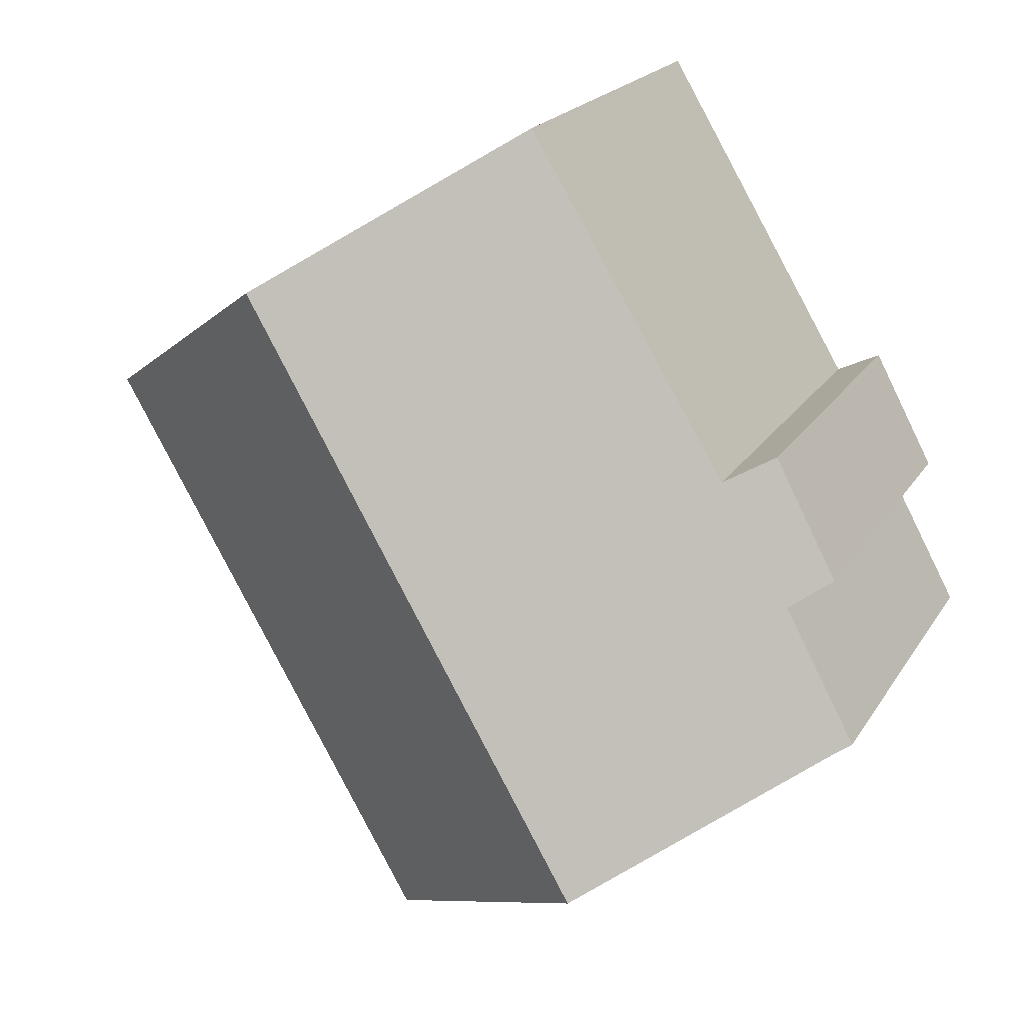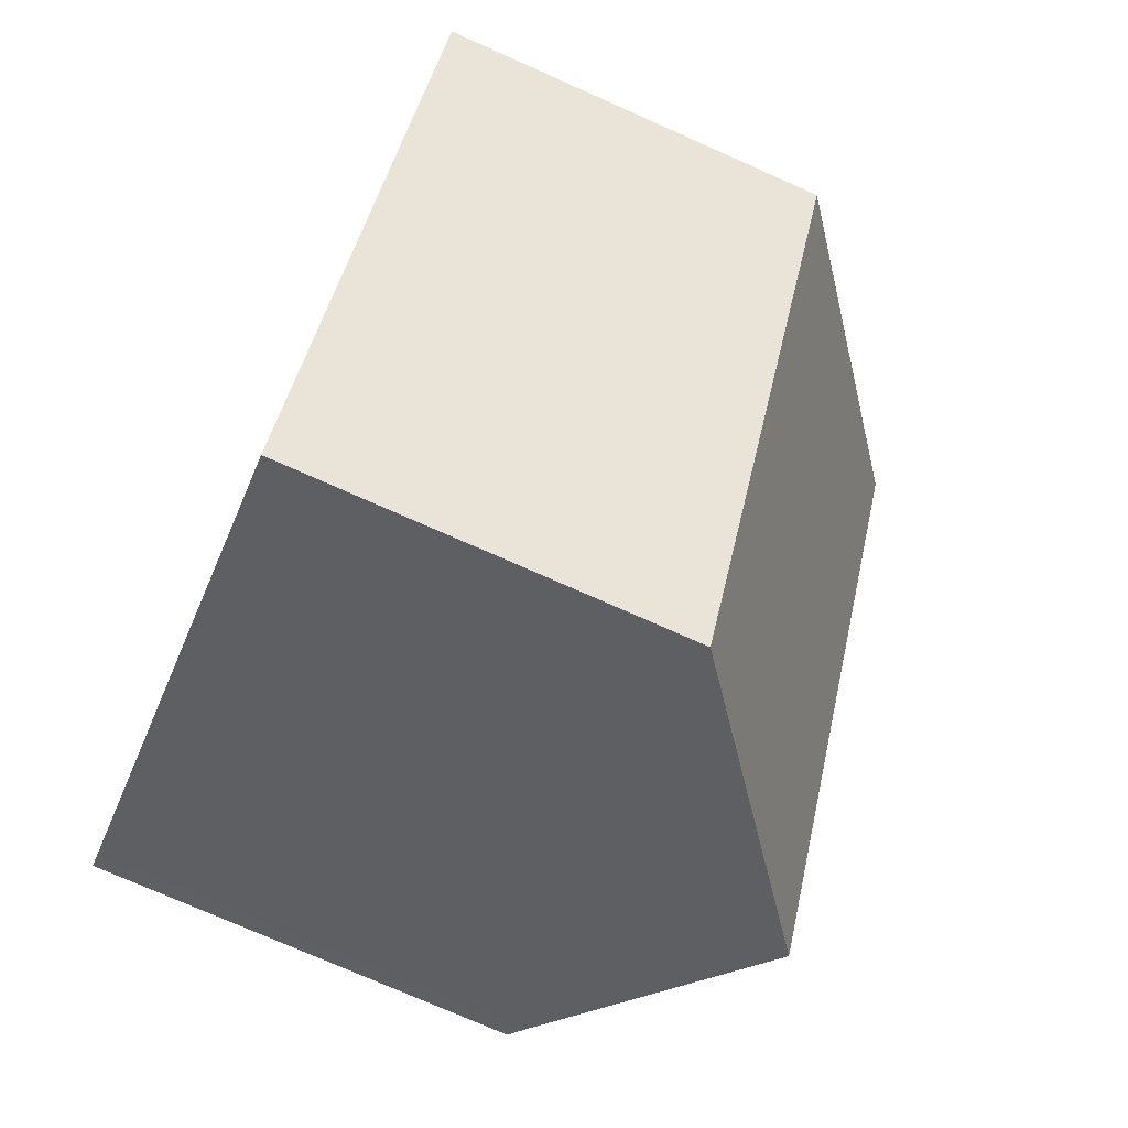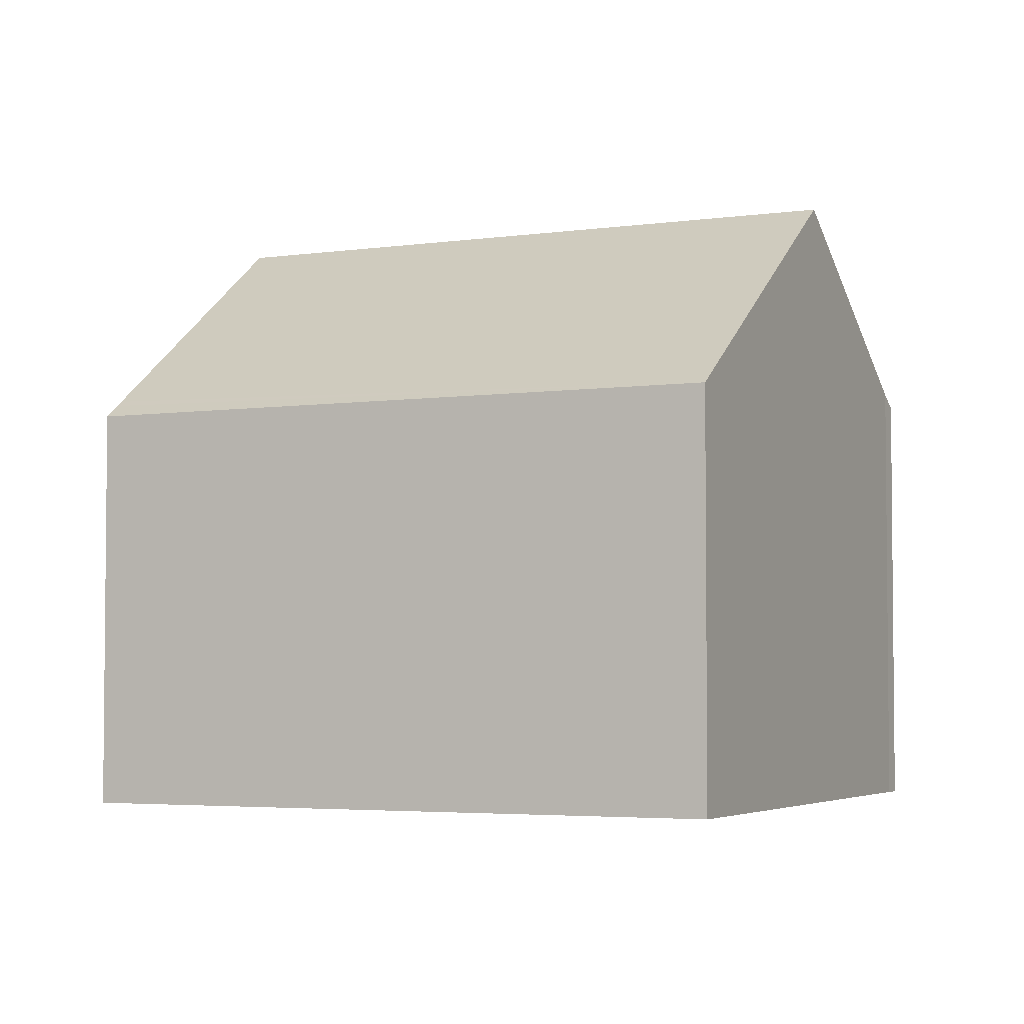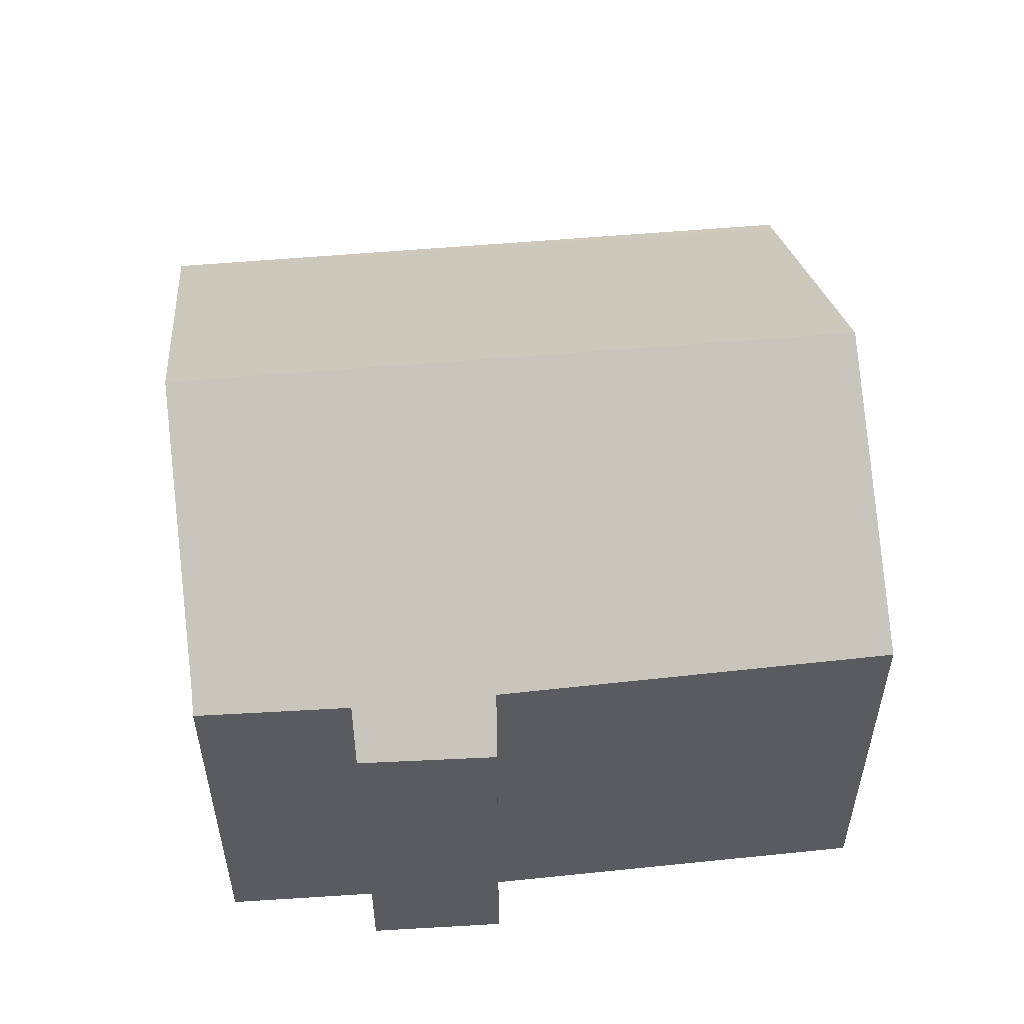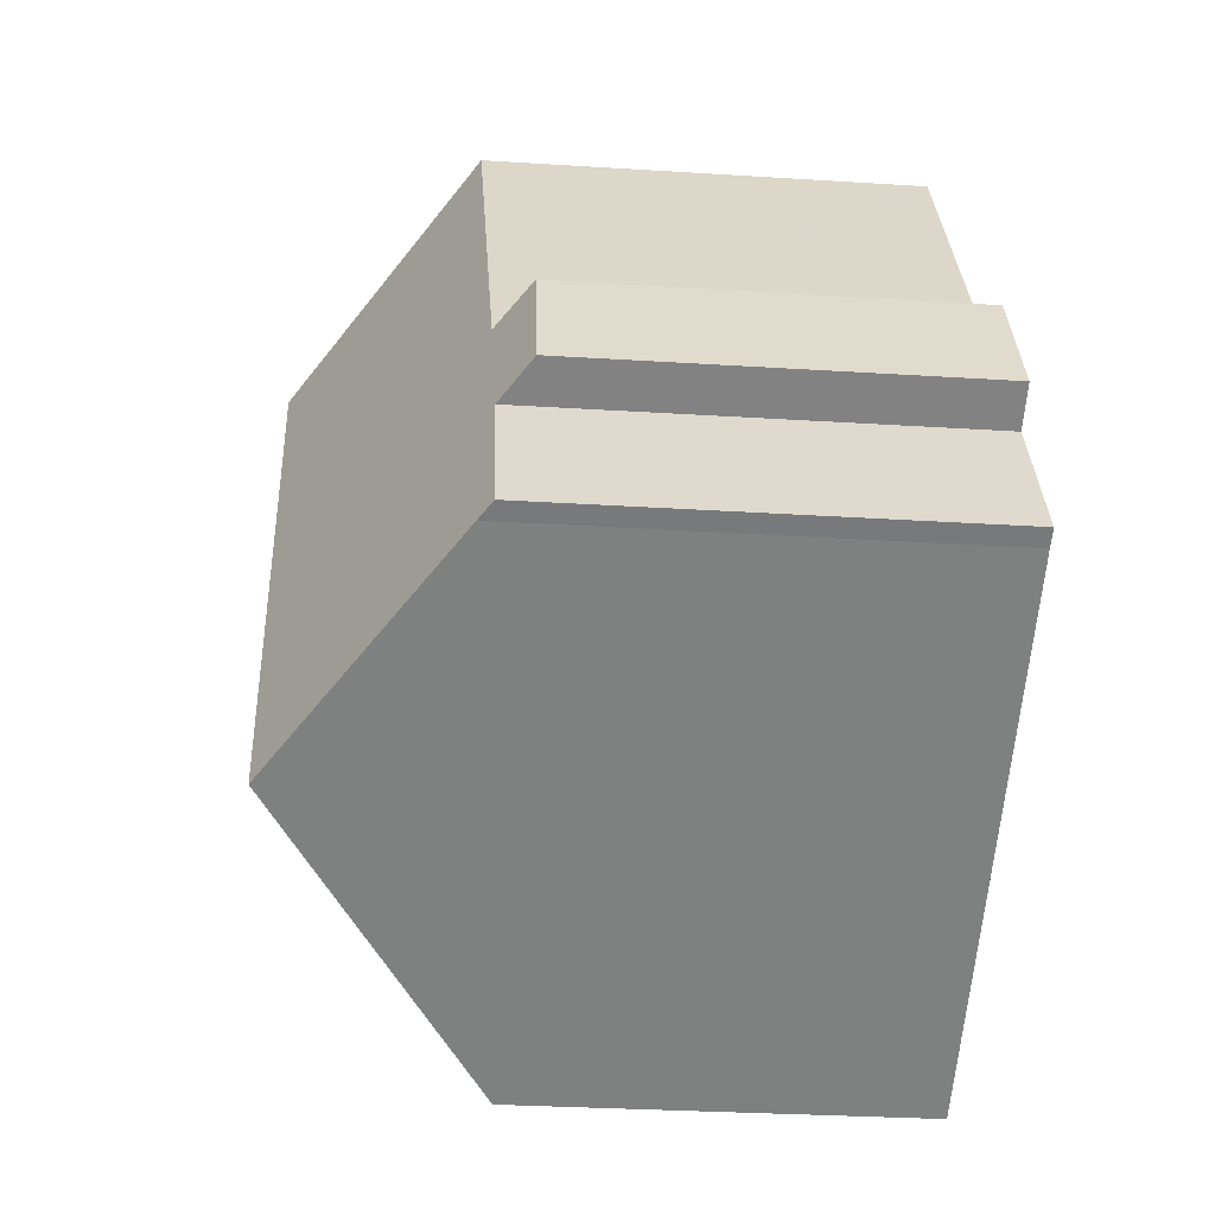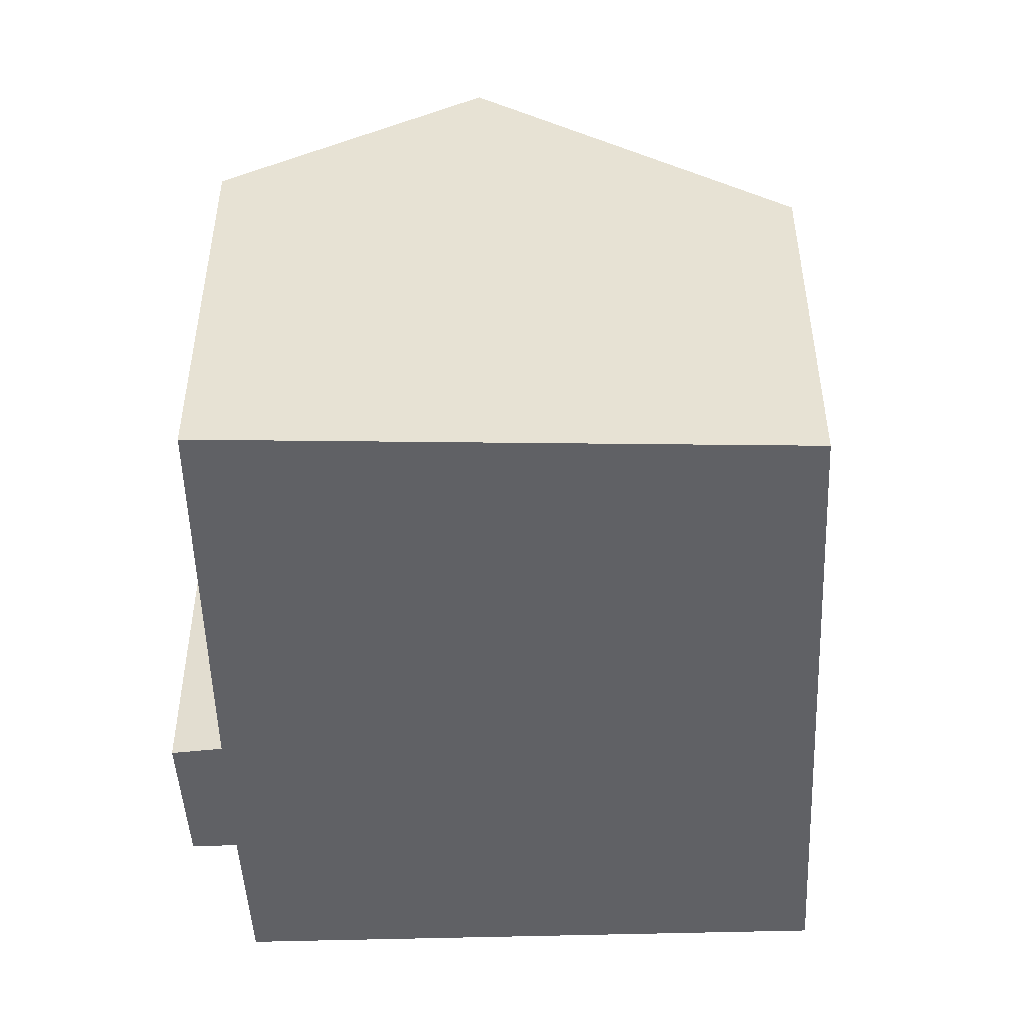
<metadata>
{"format":"obj","ext":"obj","renderer":"f3d","projection":"perspective","resolution":1024,"background":"white","views":[{"elev":19.6,"azim":-157.5,"up":"+Z"},{"elev":-75.4,"azim":66.1,"up":"+Z"},{"elev":-3.8,"azim":145.7,"up":"+Y"},{"elev":56.6,"azim":-65.4,"up":"+Y"},{"elev":-29.4,"azim":-95.4,"up":"+Z"},{"elev":-50.4,"azim":32.2,"up":"+Y"}]}
</metadata>
<code>
v  11.8 9.201 -6.903
v  19.04 9.476 6.603
v  19.41 9.179 6.362
v  18.89 9.596 6.7
v  13.13 14.19 10.42
v  5.389 14.19 -3.142
v  10.5 12.08 12.13
v  7.921 10.08 13.63
v  7.989 10.08 13.75
v  3.341 9.969 5.949
v  2.284 9.187 6.448
v  1.69 9.949 3.117
v  0.798 9.248 3.661
v  0.392 10.3 -0.21
v  0 10 6.124e-16
v  7.989 -8.419e-16 13.75
v  10.5 -7.426e-16 12.13
v  13.13 -6.382e-16 10.42
v  18.89 -4.103e-16 6.7
v  19.04 -4.043e-16 6.603
v  19.41 -3.896e-16 6.362
v  3.341 -3.643e-16 5.949
v  2.284 -3.948e-16 6.448
v  11.8 4.227e-16 -6.903
v  5.389 1.924e-16 -3.142
v  0.392 1.286e-17 -0.21
v  0 0 0
v  1.69 -1.909e-16 3.117
v  0.798 -2.242e-16 3.661
v  7.921 -8.348e-16 13.63
g defaultobject
f 1 2 3
f 2 1 4
f 4 1 5
f 5 1 6
f 7 8 9
f 8 7 10
f 10 7 5
f 10 5 6
f 10 6 11
f 11 6 12
f 11 12 13
f 12 6 14
f 12 14 15
f 16 7 9
f 7 16 5
f 5 16 4
f 4 16 17
f 4 17 18
f 4 18 2
f 2 18 3
f 3 18 19
f 3 19 20
f 3 20 21
f 11 22 10
f 22 11 23
f 3 24 1
f 24 3 21
f 24 6 1
f 6 24 14
f 14 24 25
f 14 25 26
f 26 15 14
f 15 26 27
f 28 13 12
f 13 28 29
f 27 12 15
f 12 27 28
f 29 11 13
f 11 29 23
f 8 16 9
f 16 8 10
f 16 10 30
f 30 10 22
f 26 28 27
f 28 26 25
f 28 25 23
f 23 25 22
f 22 25 30
f 30 25 24
f 30 24 16
f 16 24 17
f 17 24 20
f 20 24 21
f 17 20 18
f 18 20 19
f 23 29 28

</code>
